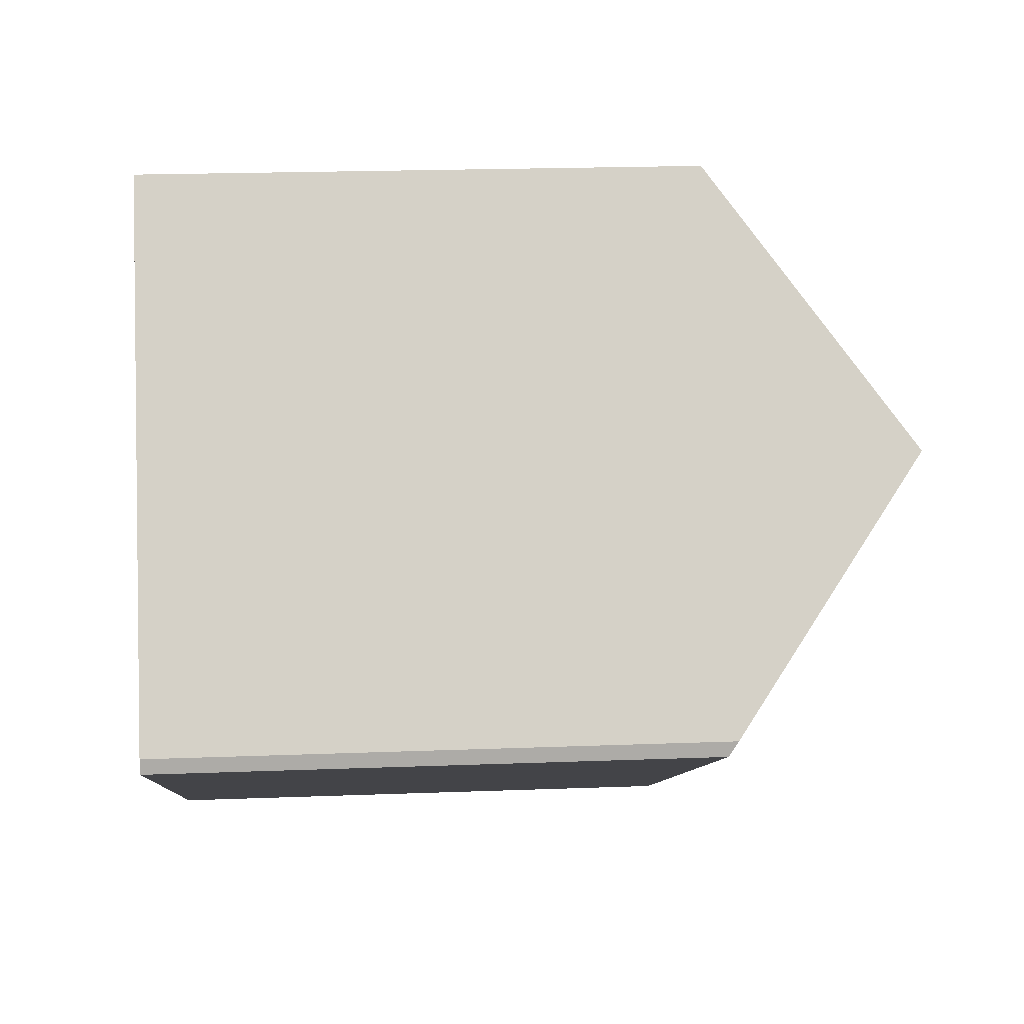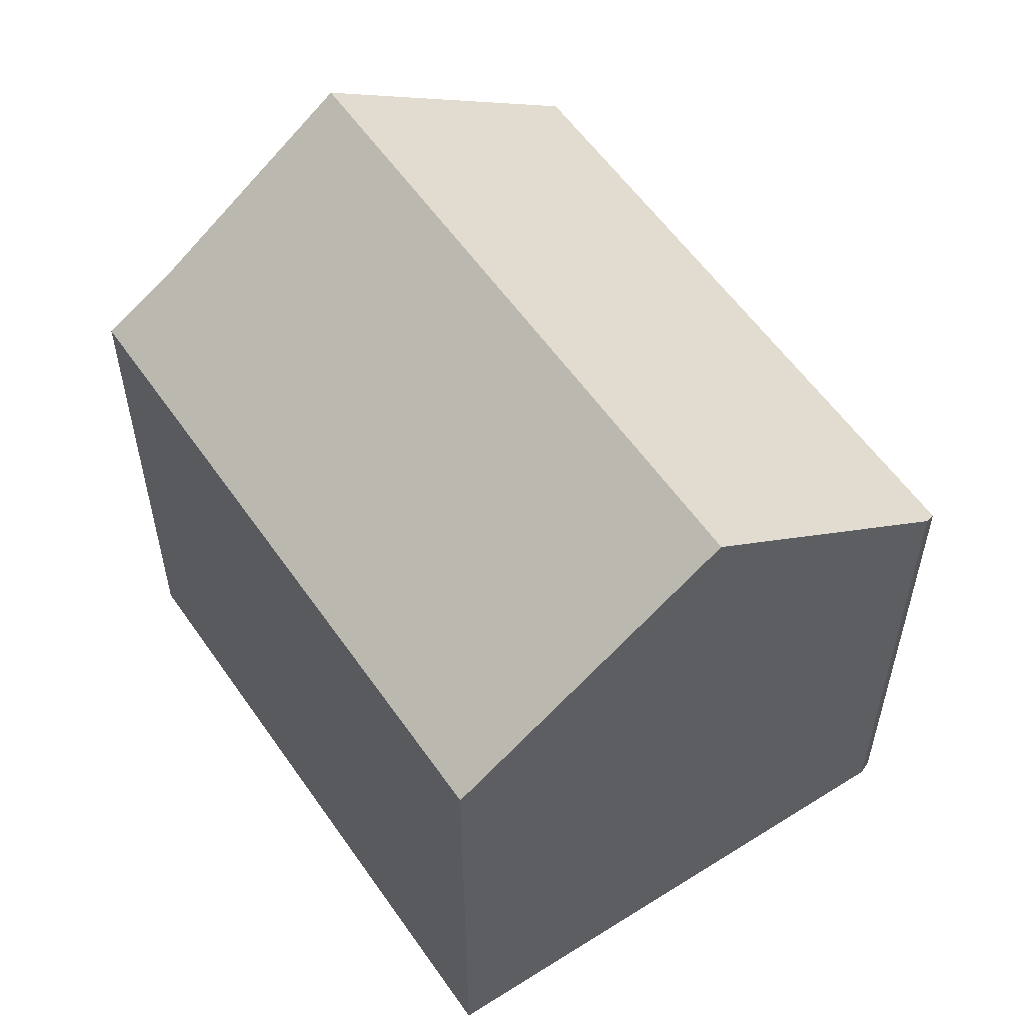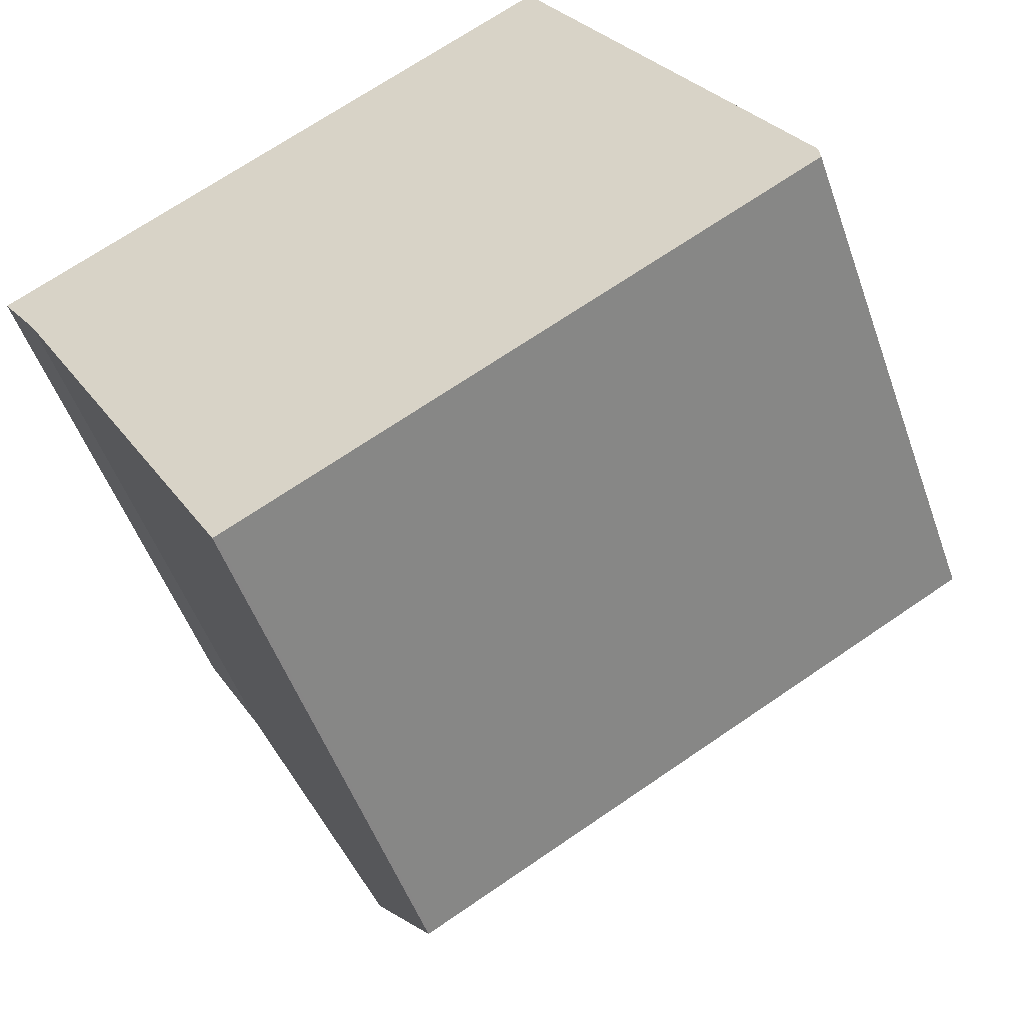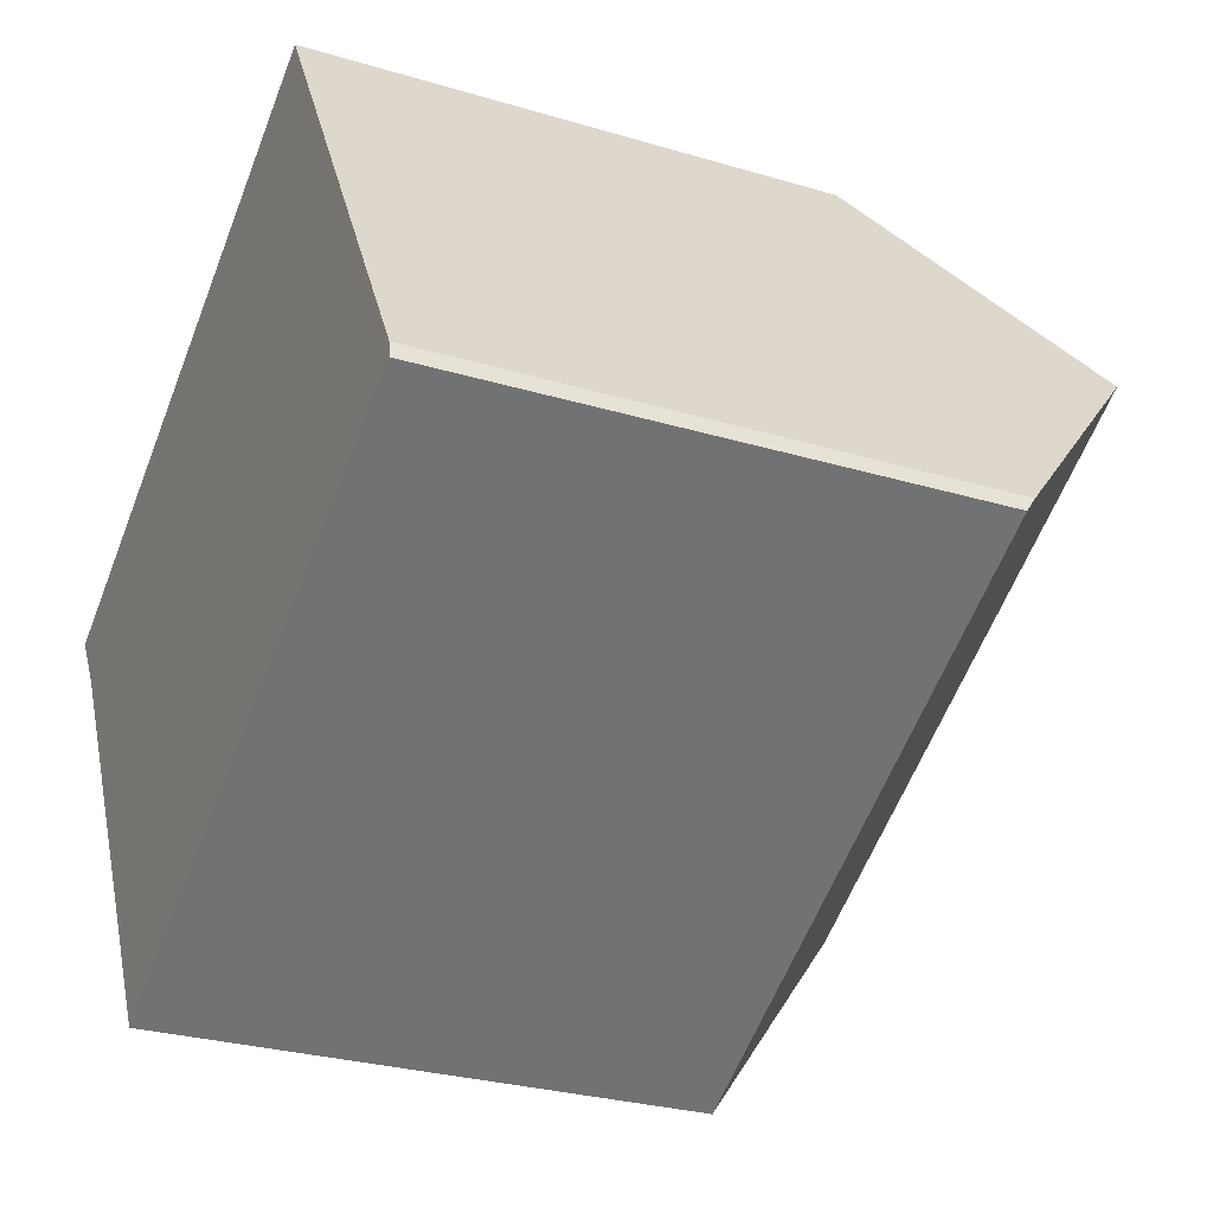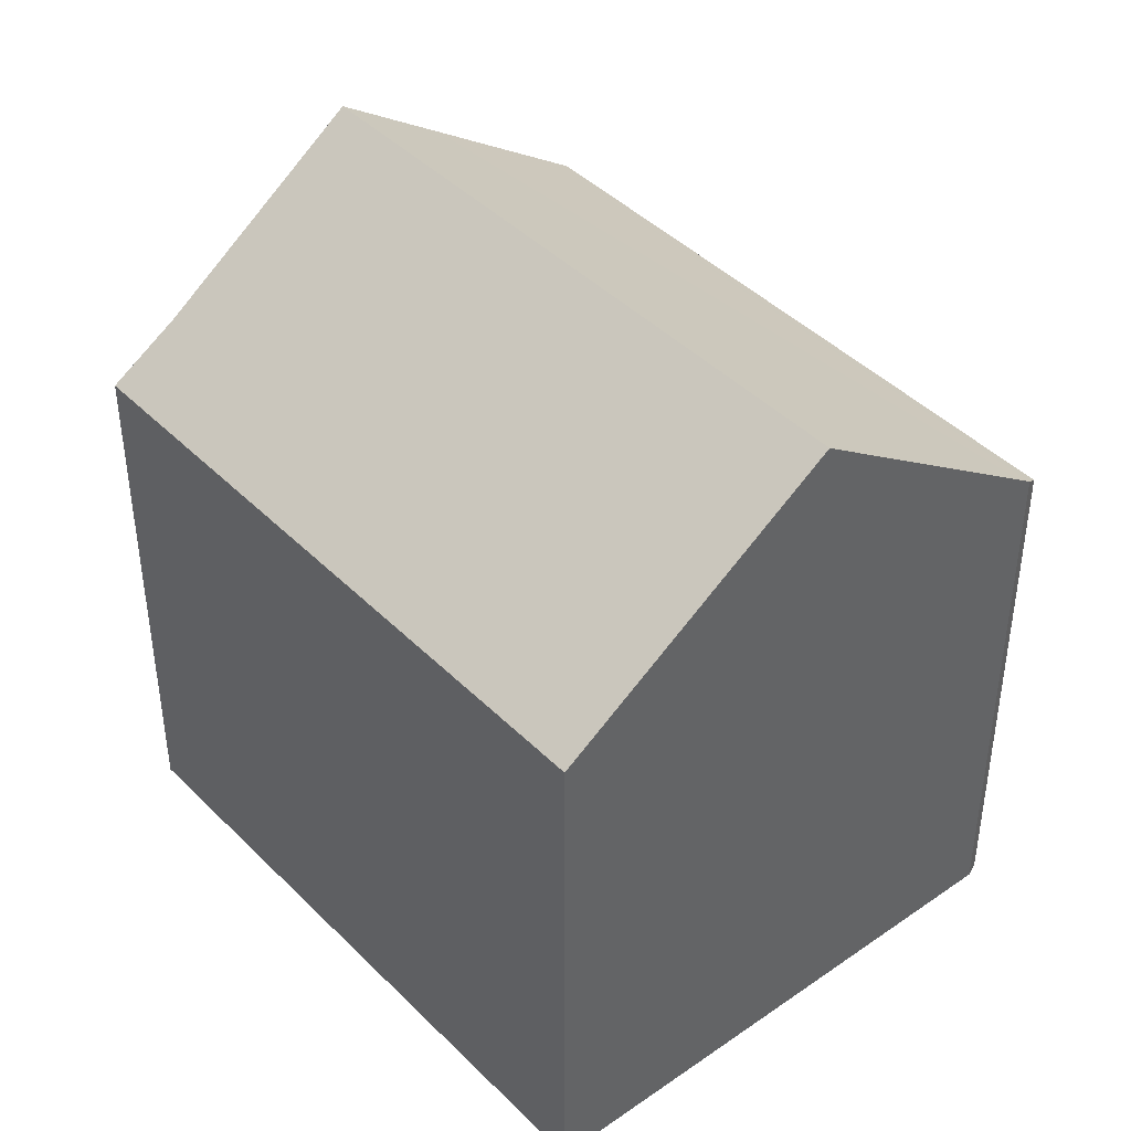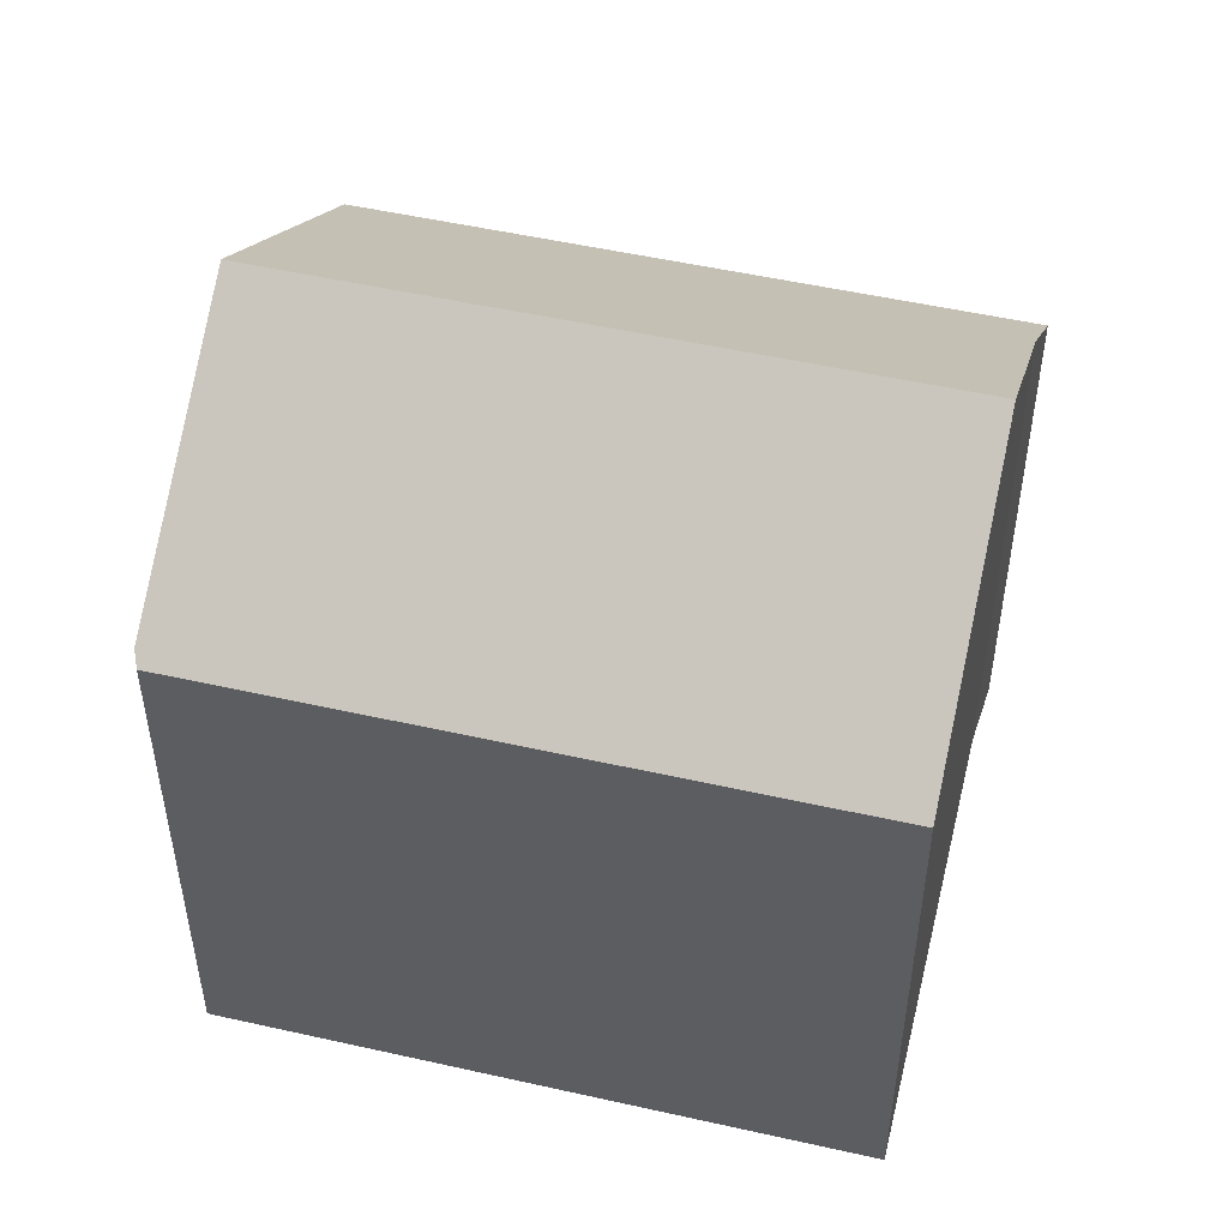
<metadata>
{"format":"obj","ext":"obj","renderer":"f3d","projection":"perspective","resolution":1024,"background":"white","views":[{"elev":20.8,"azim":86.1,"up":"+Z"},{"elev":57.2,"azim":26.4,"up":"+Y"},{"elev":-51.0,"azim":19.1,"up":"+Z"},{"elev":-28.1,"azim":65.5,"up":"+Z"},{"elev":43.1,"azim":20.1,"up":"+Y"},{"elev":51.3,"azim":164.5,"up":"+Y"}]}
</metadata>
<code>
v  3.876 19.97 -6.606
v  15.62 14.63 8.75
v  19.48 19.97 2.138
v  1.061 15.95 -1.579
v  0 14.63 8.957e-16
v  7.288 15.1 -12.7
v  7.692 14.63 -13.24
v  7.617 14.63 -13.29
v  23.21 14.63 -4.551
v  23.16 14.89 -4.15
v  22.97 15.15 -3.824
v  5.36 17.85 -9.256
v  0 0 0
v  15.62 -5.358e-16 8.75
v  23.16 2.541e-16 -4.15
v  19.48 -1.309e-16 2.138
v  22.97 2.342e-16 -3.824
v  23.21 2.787e-16 -4.551
v  7.692 8.11e-16 -13.24
v  7.617 8.136e-16 -13.29
v  1.061 9.669e-17 -1.579
v  7.288 7.777e-16 -12.7
v  3.876 4.045e-16 -6.606
v  5.36 5.668e-16 -9.256
g defaultobject
f 1 2 3
f 2 1 4
f 2 4 5
f 6 7 8
f 7 6 9
f 9 6 10
f 10 6 11
f 11 6 12
f 11 12 3
f 3 12 1
f 13 2 5
f 2 13 14
f 14 3 2
f 3 14 11
f 11 14 10
f 10 14 15
f 15 14 16
f 15 16 17
f 15 9 10
f 9 15 18
f 18 7 9
f 7 18 19
f 7 19 8
f 8 19 20
f 21 5 4
f 5 21 13
f 12 4 1
f 4 12 6
f 4 6 8
f 4 8 20
f 4 20 22
f 4 22 21
f 21 22 23
f 23 22 24
f 19 22 20
f 22 19 18
f 22 18 24
f 24 18 23
f 23 18 21
f 21 18 13
f 13 18 14
f 14 18 16
f 16 18 17
f 17 18 15

</code>
